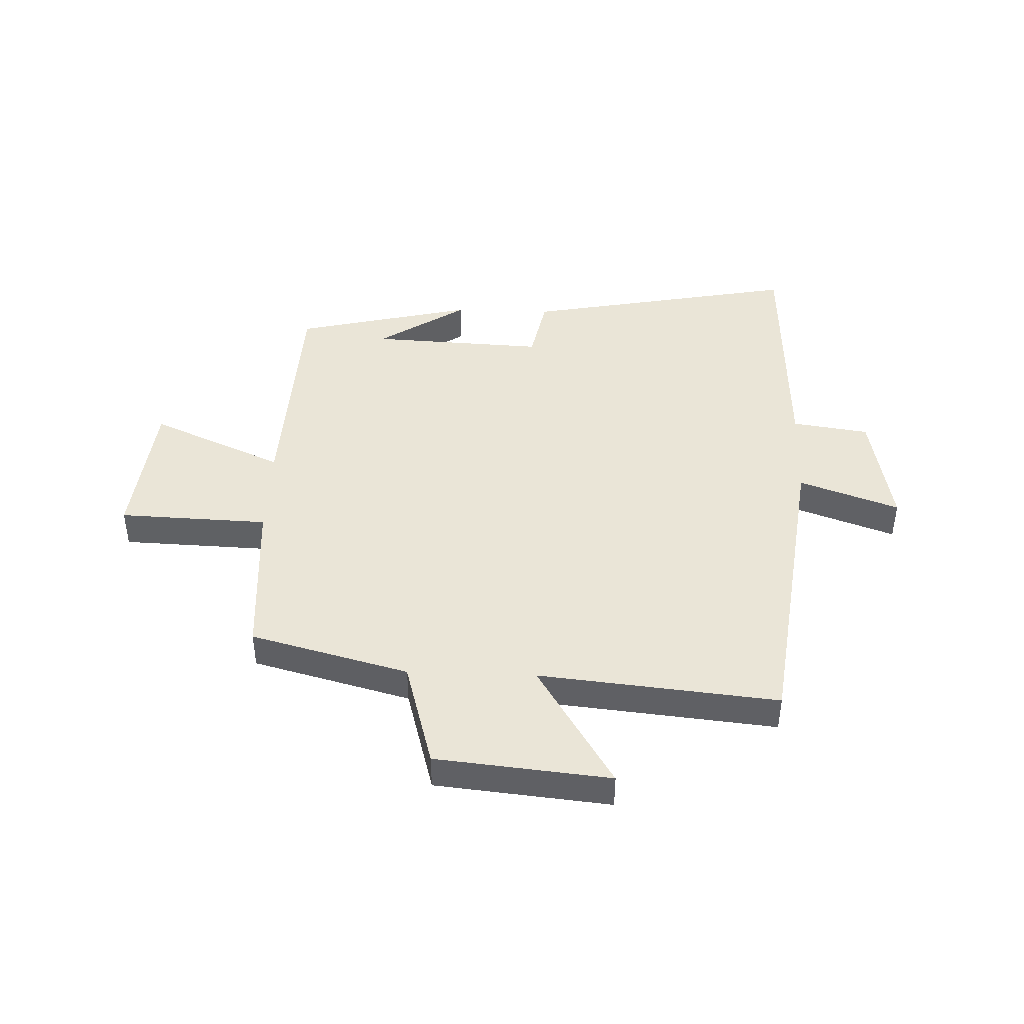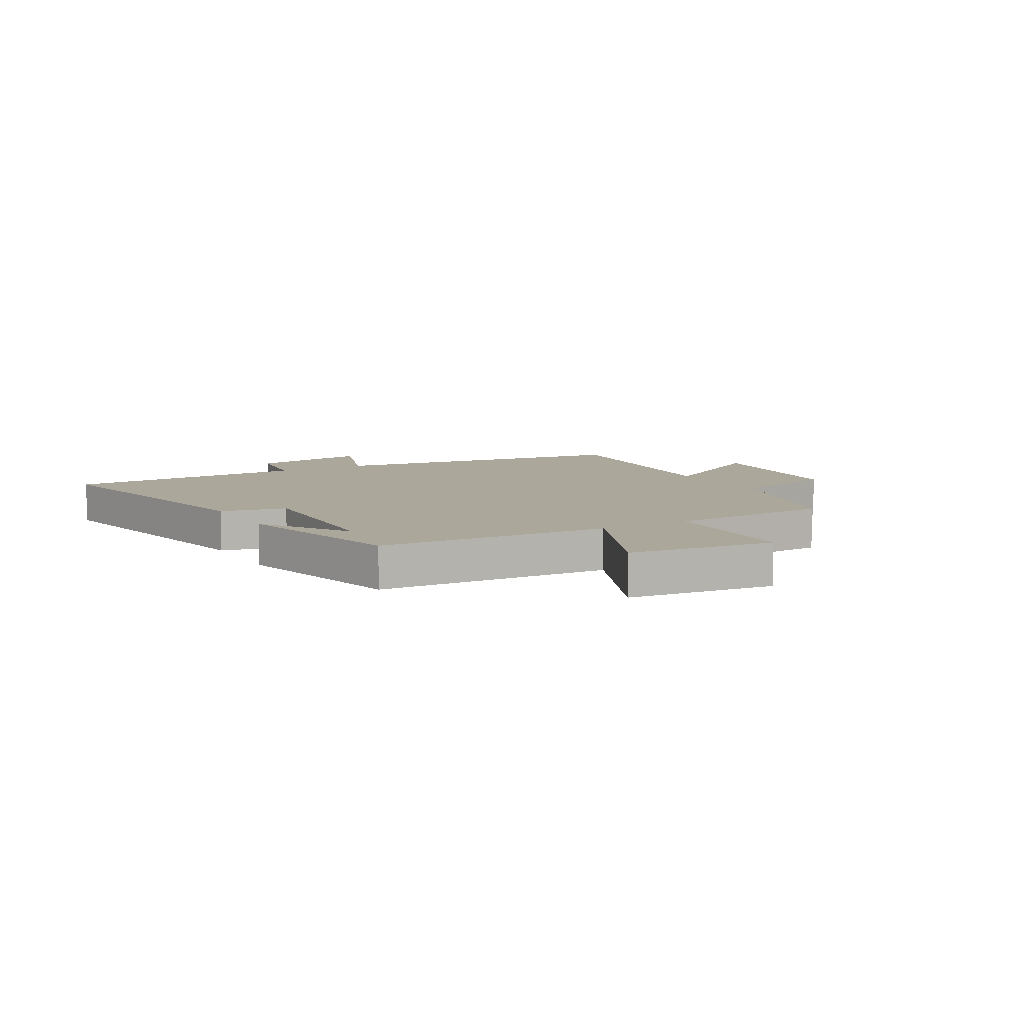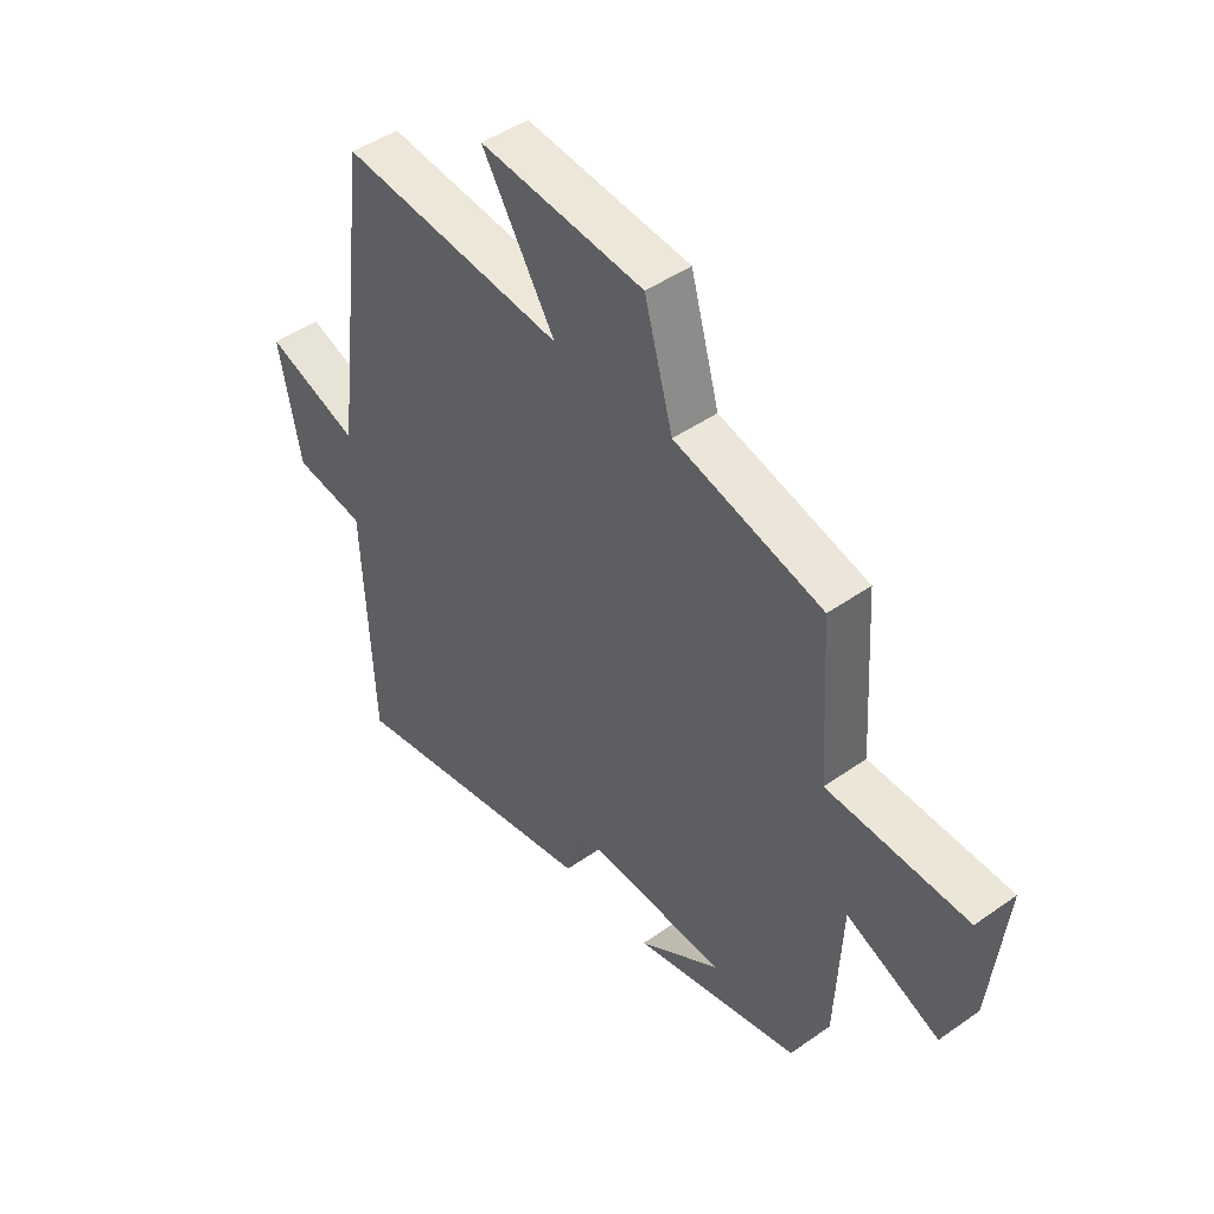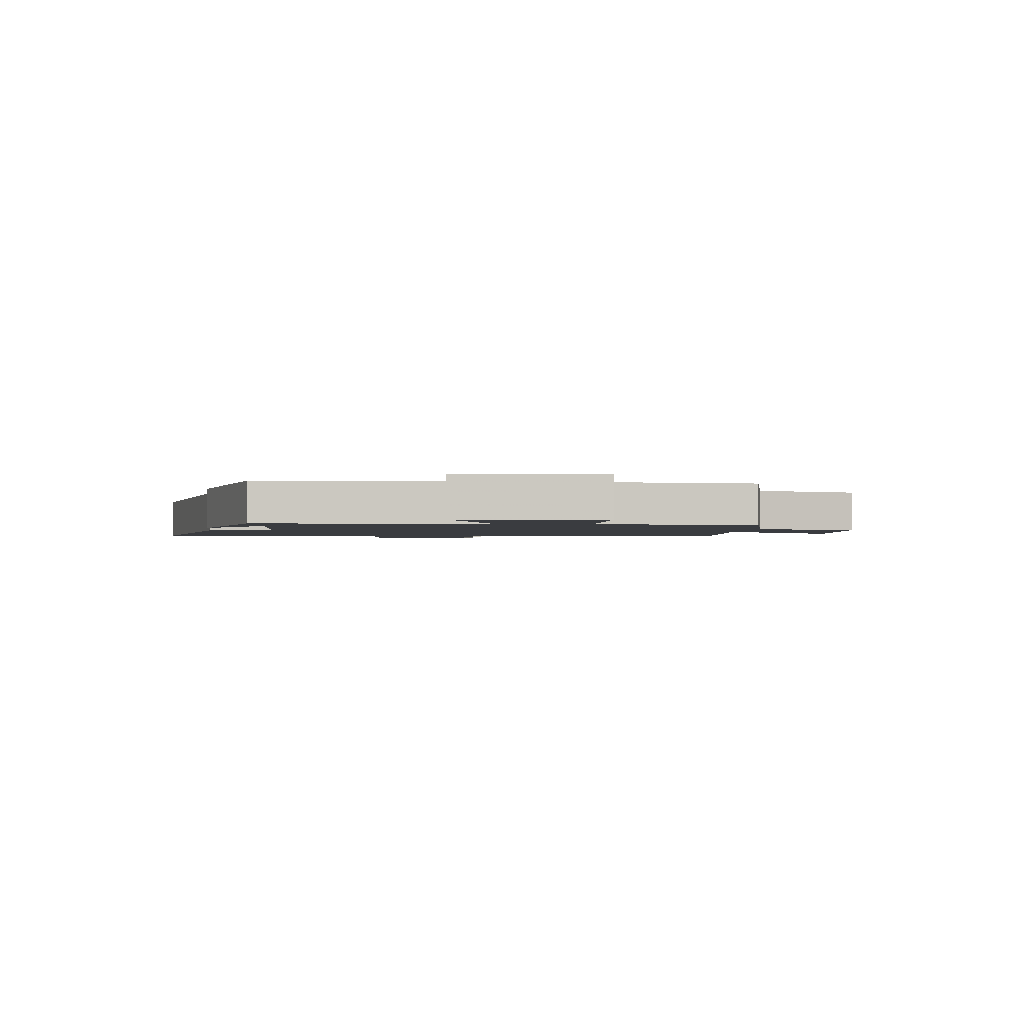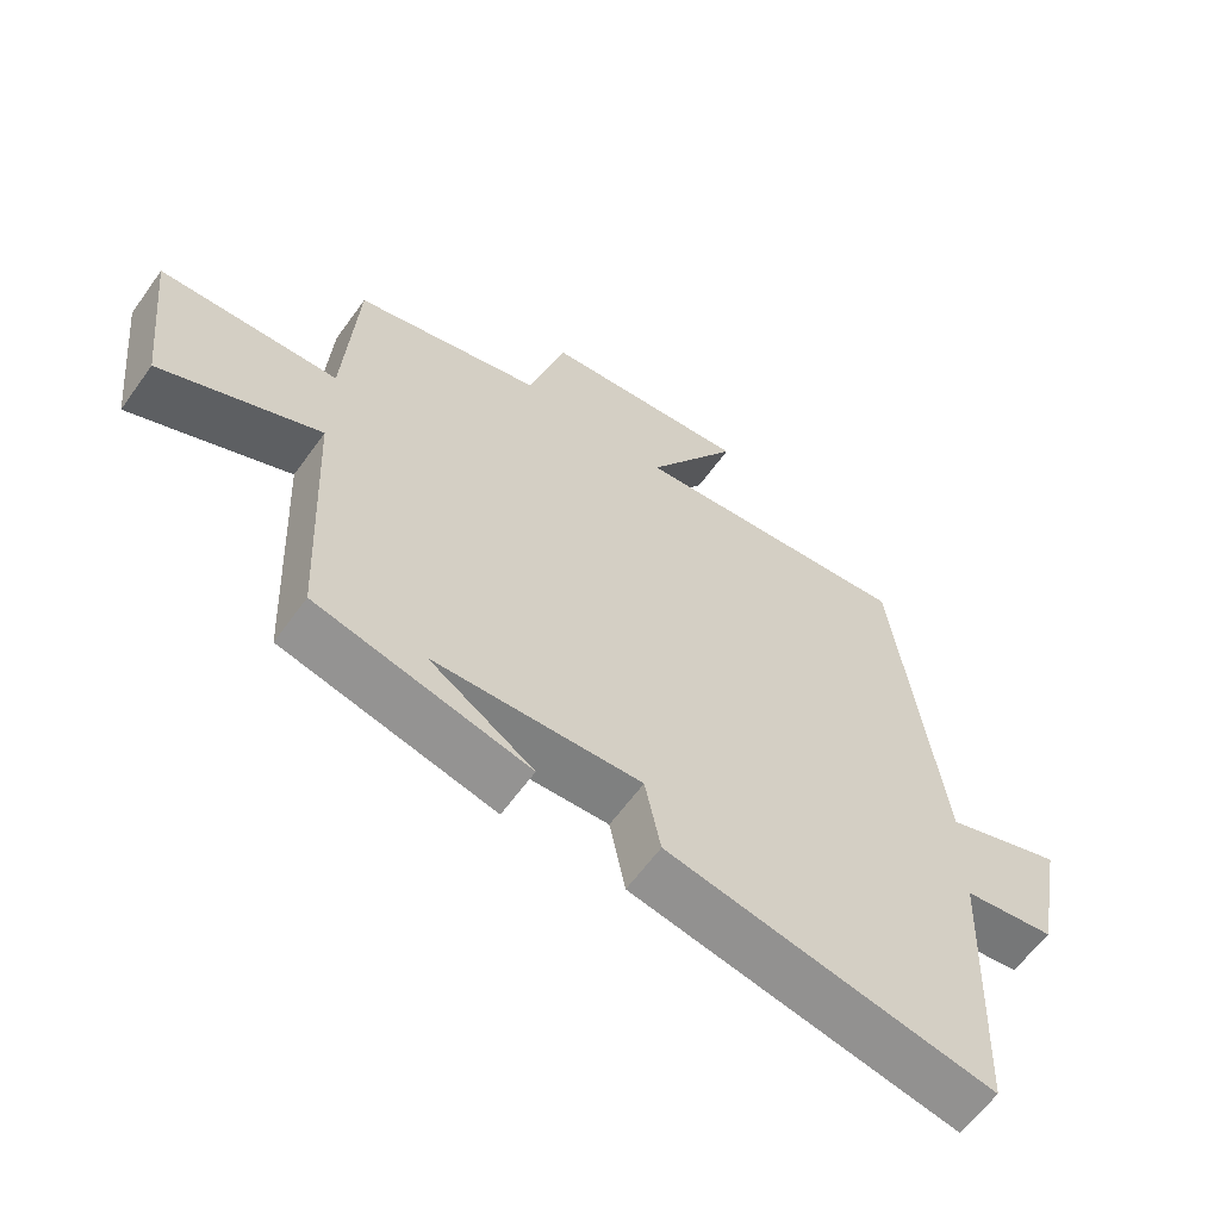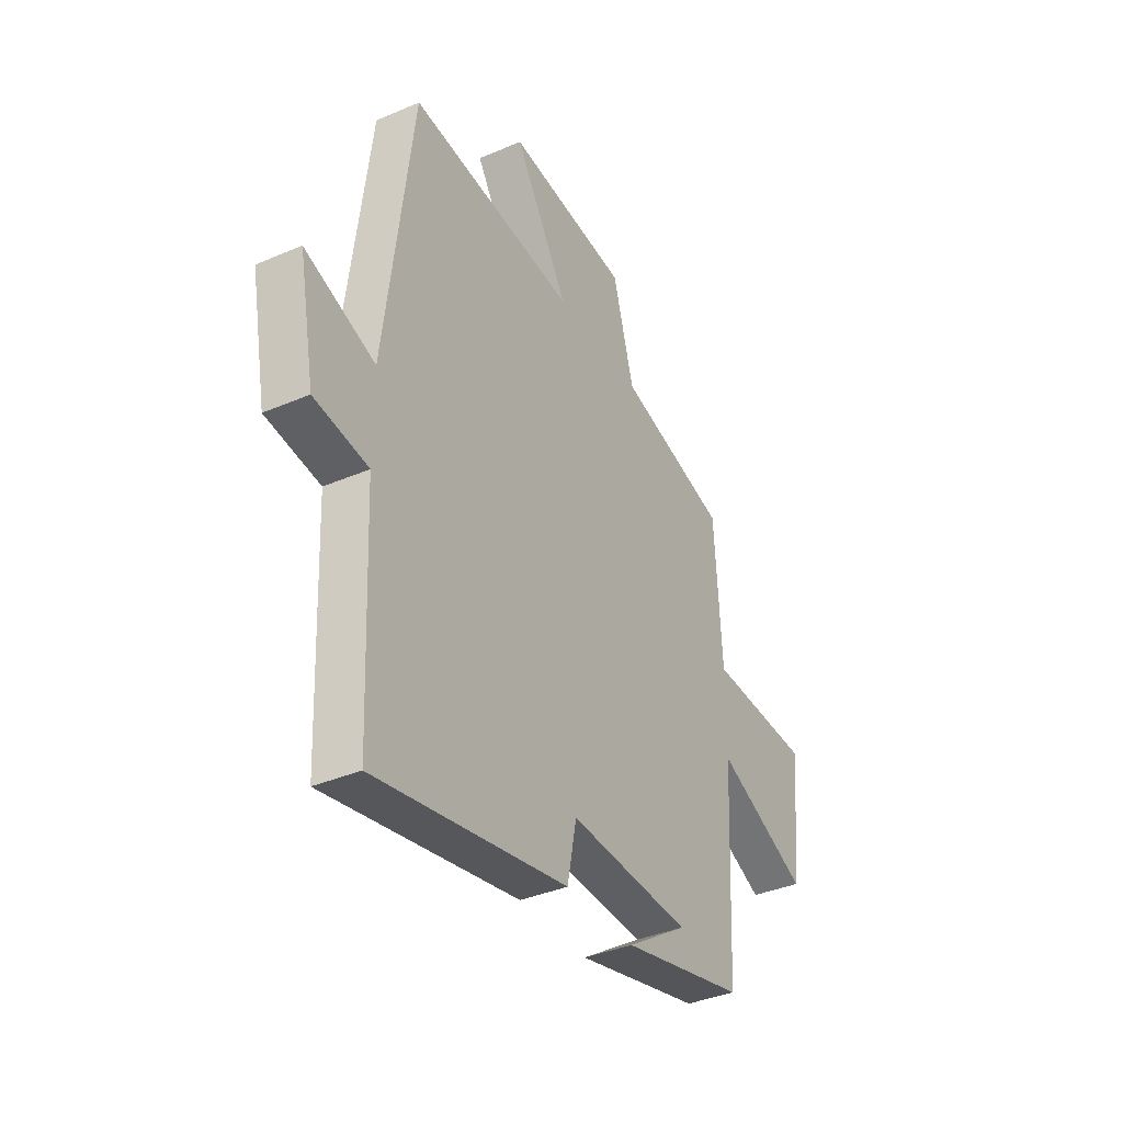
<metadata>
{"format":"obj","ext":"obj","renderer":"f3d","projection":"perspective","resolution":1024,"background":"white","views":[{"elev":44.0,"azim":2.1,"up":"+Y"},{"elev":8.1,"azim":-119.5,"up":"+Y"},{"elev":45.9,"azim":-128.9,"up":"+Z"},{"elev":-1.9,"azim":-96.9,"up":"+Y"},{"elev":-61.3,"azim":-35.6,"up":"+Z"},{"elev":-37.1,"azim":119.0,"up":"+Z"}]}
</metadata>
<code>
v 0.482 0.07 -0.592
v 0.004 0.07 -0.5
v -0.019 0.07 -0.385
v -0.323 0.07 -0.399
v -0.17 0.07 -0.5
v -0.481 0.07 -0.426
v -0.5 0.07 -0.021
v -0.732 0.07 -0.122
v -0.76 0.07 0.134
v -0.5 0.07 0.143
v -0.482 0.07 0.428
v -0.207 0.07 0.5
v -0.154 0.07 0.688
v 0.15 0.07 0.718
v 0.015 0.07 0.5
v 0.431 0.07 0.541
v 0.5 0.07 0
v 0.674 0.07 0.061
v 0.634 0.07 -0.149
v 0.5 0.07 -0.168
v 0.482 0 -0.592
v 0.004 0 -0.5
v -0.019 0 -0.385
v -0.323 0 -0.399
v -0.17 0 -0.5
v -0.481 0 -0.426
v -0.5 0 -0.021
v -0.732 0 -0.122
v -0.76 0 0.134
v -0.5 0 0.143
v -0.482 0 0.428
v -0.207 0 0.5
v -0.154 0 0.688
v 0.15 0 0.718
v 0.015 0 0.5
v 0.431 0 0.541
v 0.5 0 0
v 0.674 0 0.061
v 0.634 0 -0.149
v 0.5 0 -0.168
f 17 18 19 20
f 1 2 3
f 20 1 3
f 17 20 3
f 16 17 3
f 15 16 3
f 12 13 14 15
f 15 3 4
f 12 15 4
f 11 12 4
f 10 11 4
f 7 8 9 10
f 7 10 4
f 6 7 4
f 4 5 6
f 40 39 38 37
f 23 22 21
f 23 21 40
f 23 40 37
f 23 37 36
f 23 36 35
f 35 34 33 32
f 24 23 35
f 24 35 32
f 24 32 31
f 24 31 30
f 30 29 28 27
f 24 30 27
f 24 27 26
f 26 25 24
f 1 21 22 2
f 2 22 23 3
f 3 23 24 4
f 4 24 25 5
f 5 25 26 6
f 6 26 27 7
f 7 27 28 8
f 8 28 29 9
f 9 29 30 10
f 10 30 31 11
f 11 31 32 12
f 12 32 33 13
f 13 33 34 14
f 14 34 35 15
f 15 35 36 16
f 16 36 37 17
f 17 37 38 18
f 18 38 39 19
f 19 39 40 20
f 20 40 21 1

</code>
